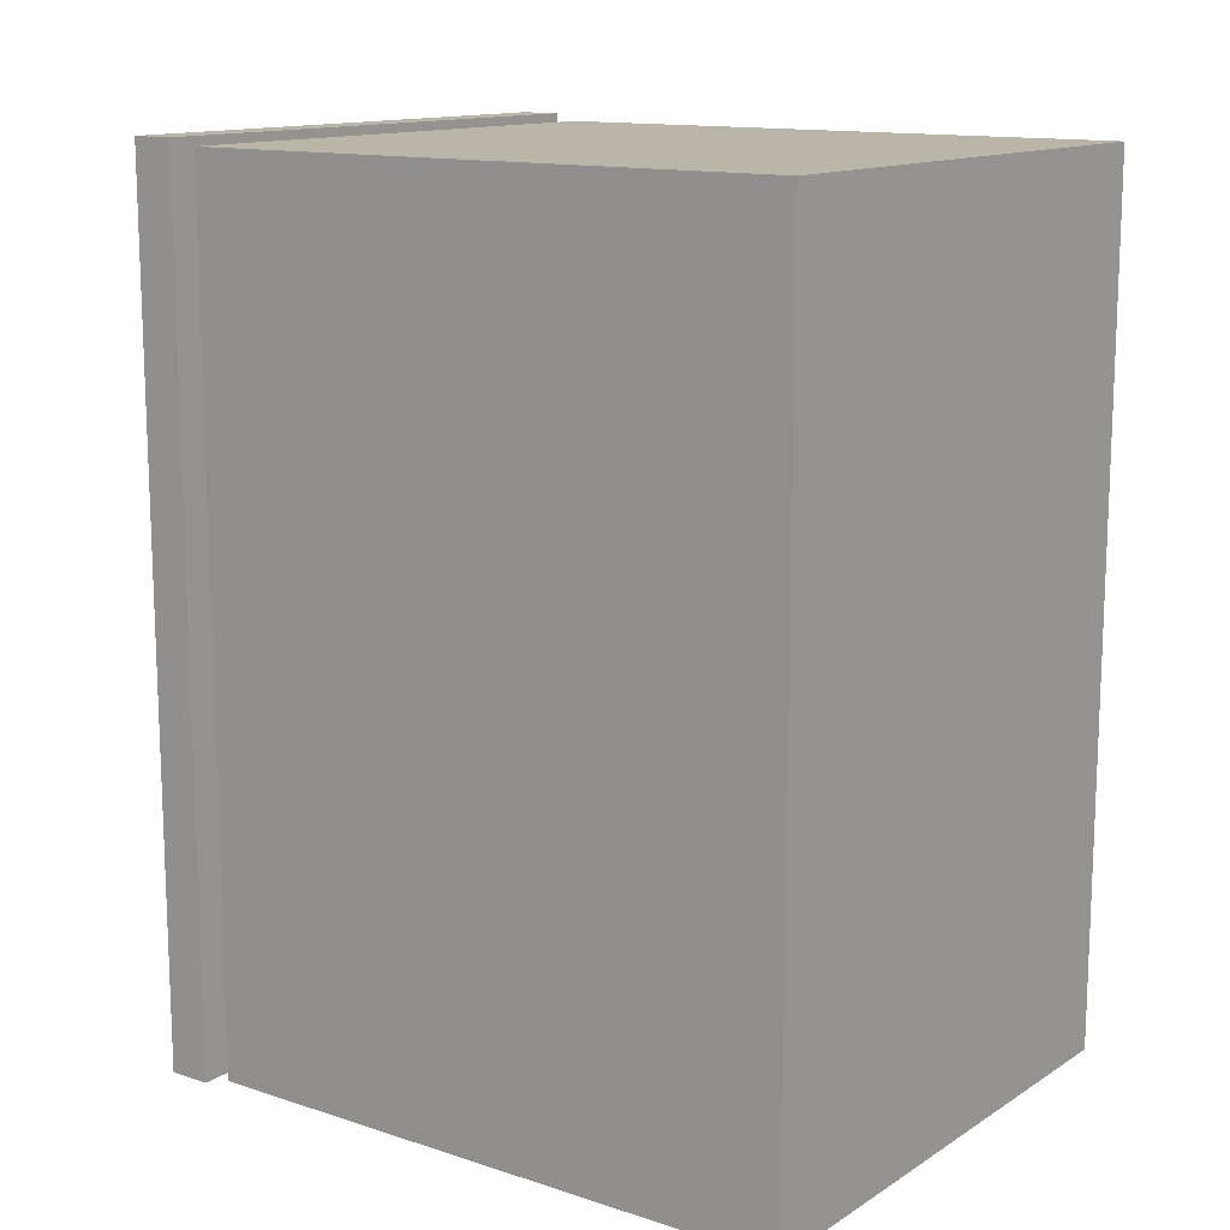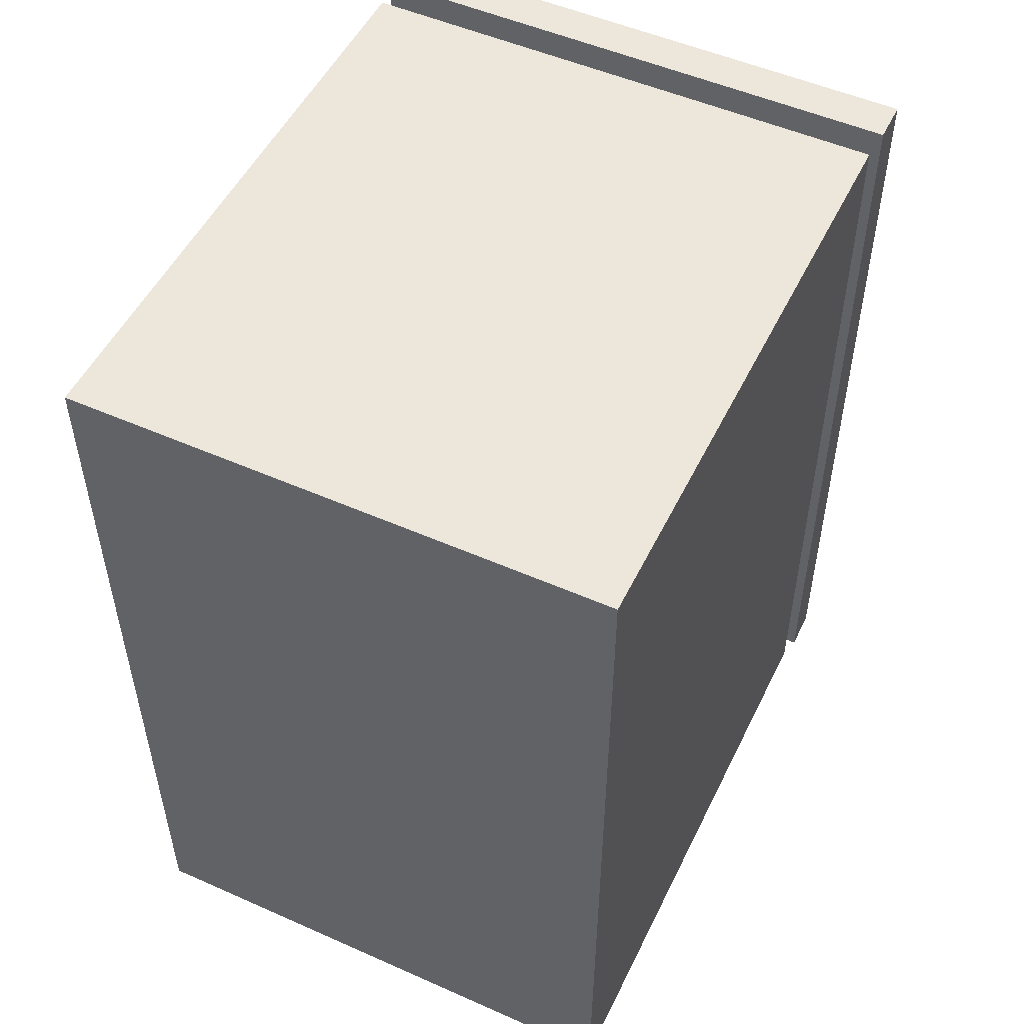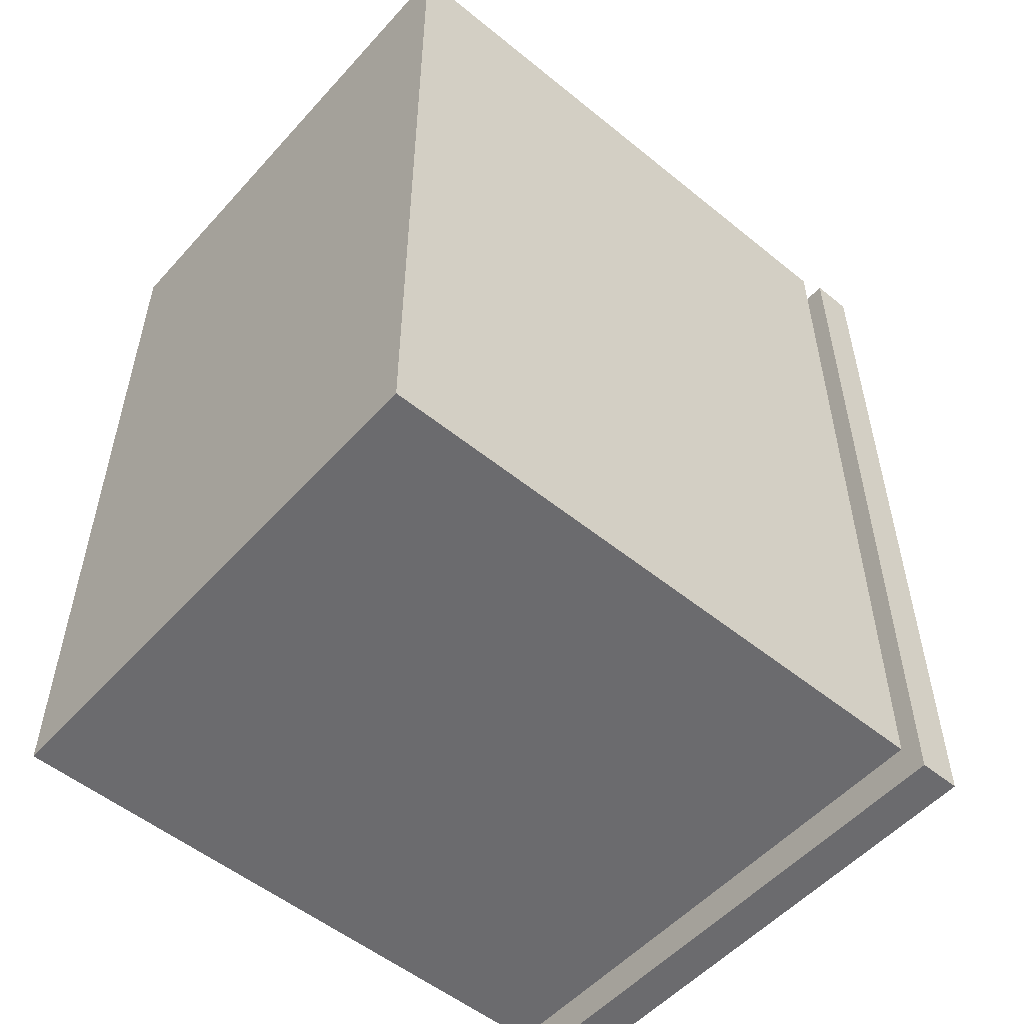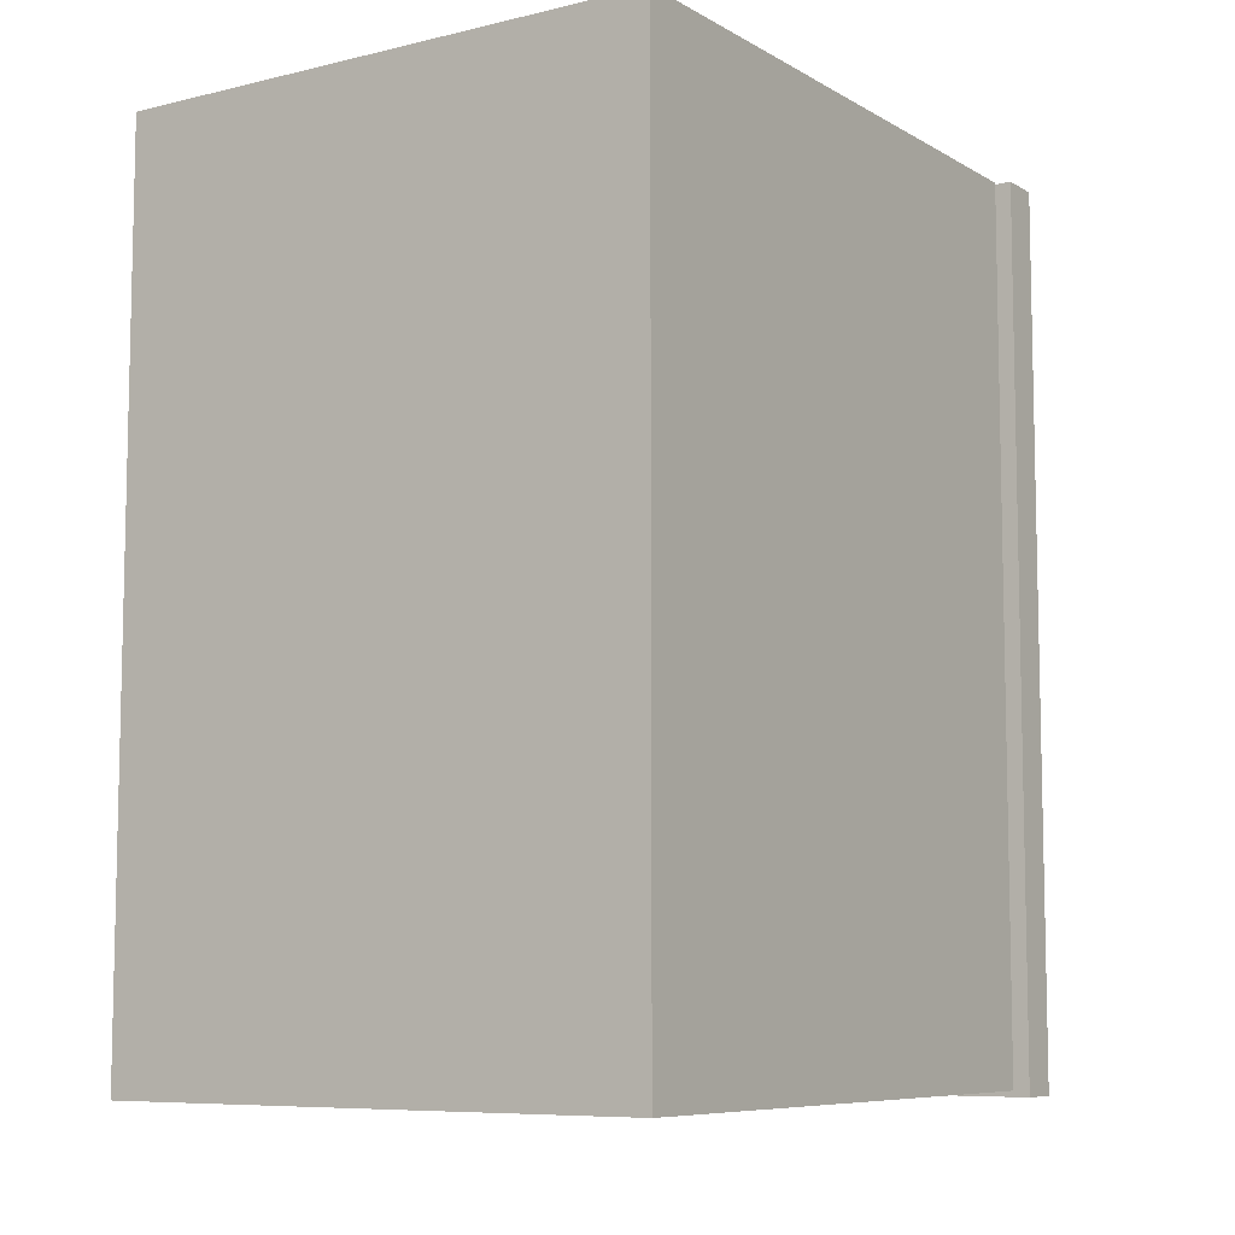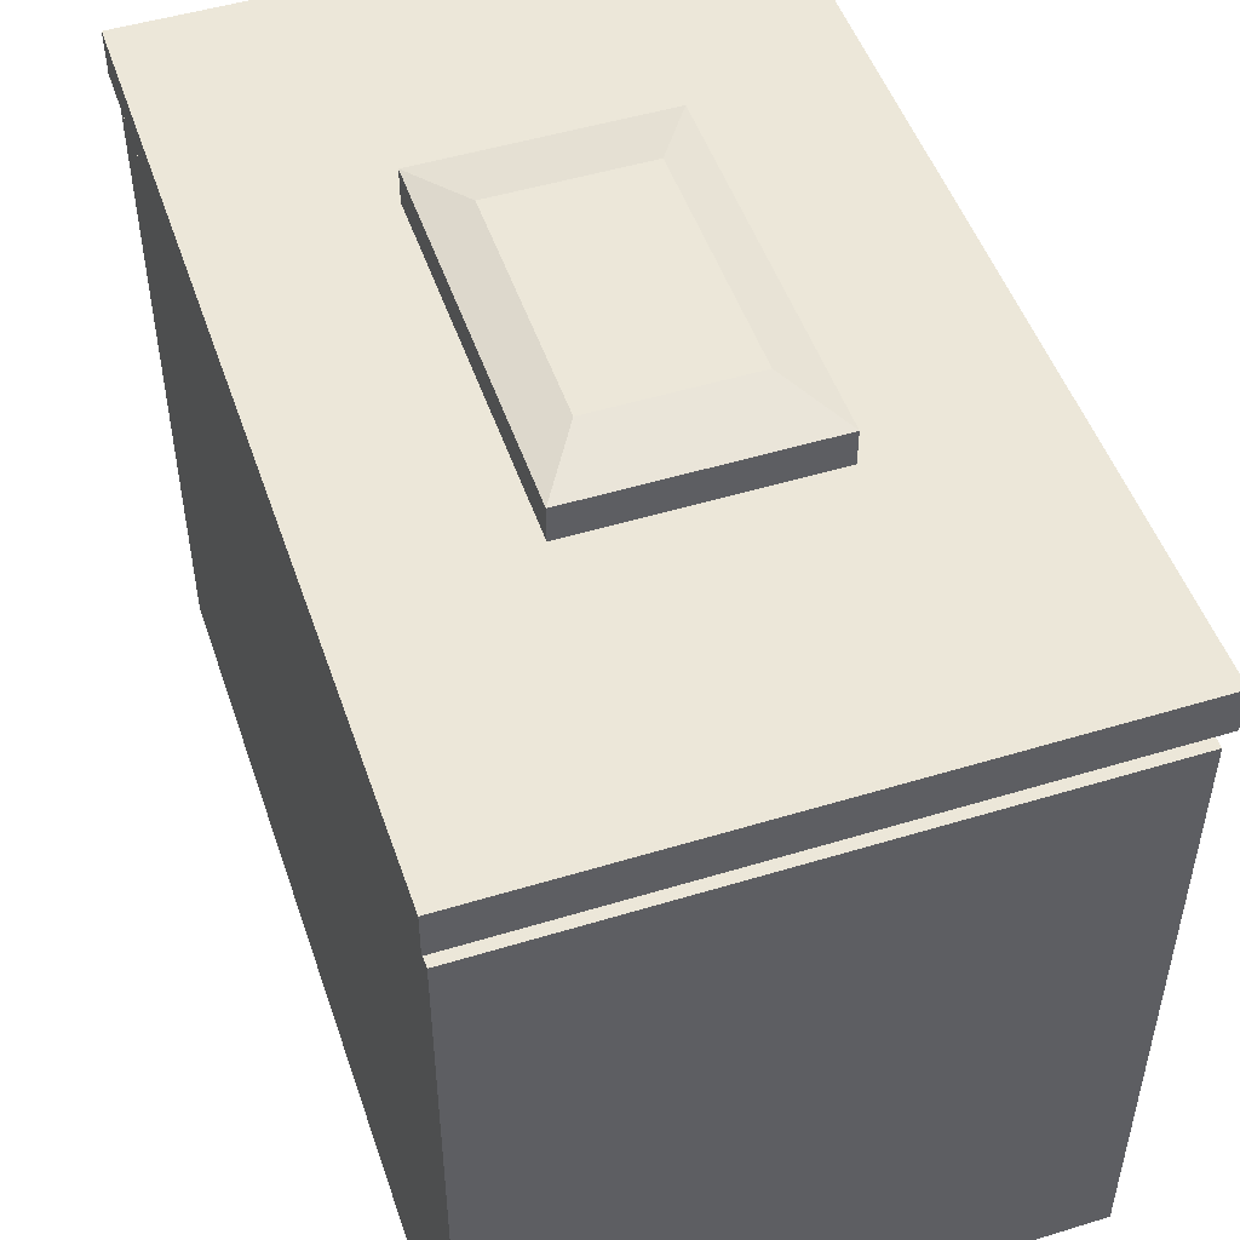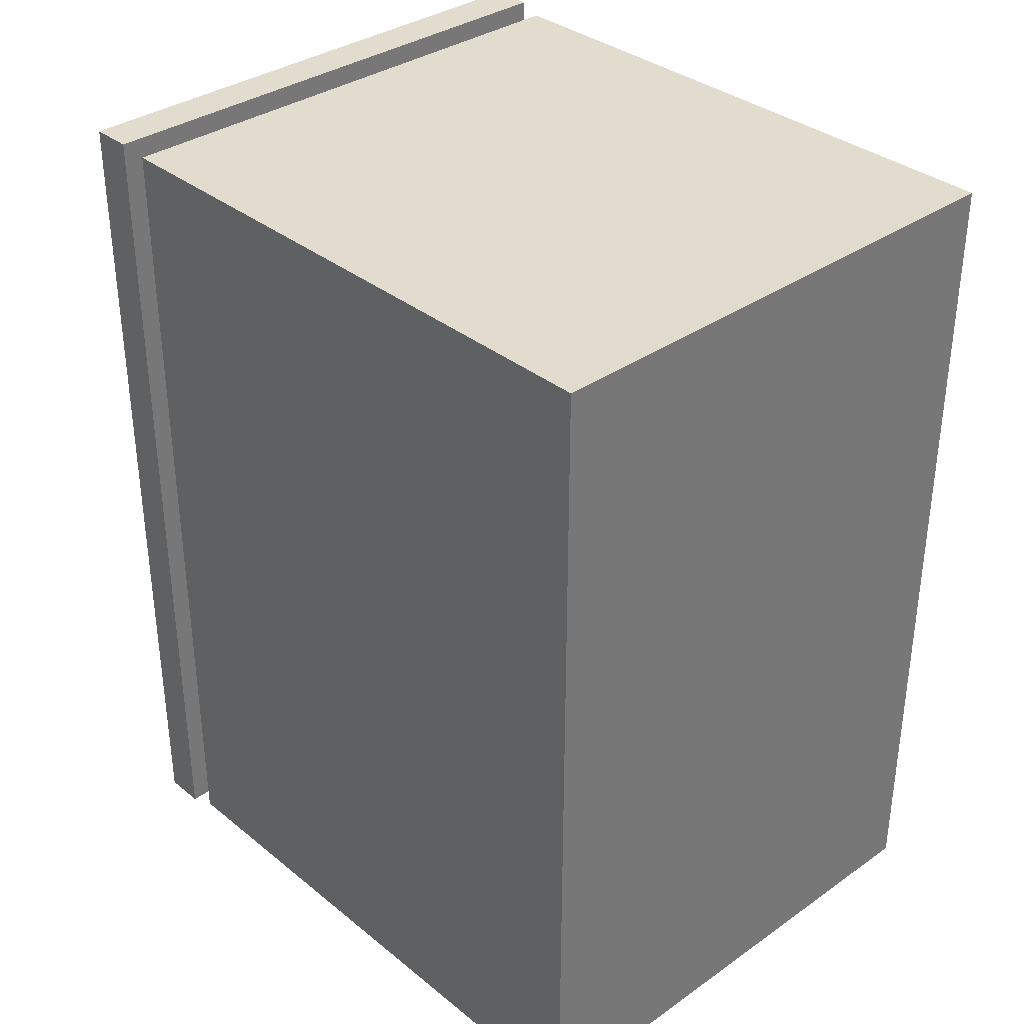
<metadata>
{"format":"obj","ext":"obj","renderer":"f3d","projection":"perspective","resolution":1024,"background":"white","views":[{"elev":13.4,"azim":-53.8,"up":"+Z"},{"elev":51.7,"azim":25.6,"up":"+Z"},{"elev":-53.5,"azim":49.1,"up":"+Z"},{"elev":-7.9,"azim":33.6,"up":"+Z"},{"elev":49.7,"azim":-18.6,"up":"+Y"},{"elev":34.7,"azim":-43.0,"up":"+Z"}]}
</metadata>
<code>
g default
v -0.5101 -0.812 0.9661
v 0.7045 -0.812 0.9661
v -0.5101 0.4996 0.9661
v 0.7045 0.4996 0.9661
v -0.5101 0.4996 -0.9661
v 0.7045 0.4996 -0.9661
v -0.5101 -0.812 -0.9661
v 0.7045 -0.812 -0.9661
v -0.5101 0.5602 0.9661
v 0.7045 0.5602 0.9661
v 0.7045 0.5602 -0.9661
v -0.5101 0.5602 -0.9661
v -0.3888 0.5602 0.7732
v 0.5833 0.5602 0.7732
v 0.5833 0.5602 -0.7732
v -0.3888 0.5602 -0.7732
v -0.3888 0.6172 0.7732
v 0.5833 0.6172 0.7732
v 0.5833 0.6172 -0.7732
v -0.3888 0.6172 -0.7732
v -0.5199 0.6172 0.9817
v 0.7144 0.6172 0.9817
v 0.7144 0.6172 -0.9817
v -0.5199 0.6172 -0.9817
v -0.5199 0.7121 0.9817
v 0.7144 0.7121 0.9817
v 0.7144 0.7121 -0.9817
v -0.5199 0.7121 -0.9817
v -0.1499 0.7121 0.3932
v 0.3444 0.7121 0.3932
v 0.3444 0.7121 -0.3932
v -0.1499 0.7121 -0.3932
v -0.1499 0.7857 0.3932
v 0.3444 0.7857 0.3932
v 0.3444 0.7857 -0.3932
v -0.1499 0.7857 -0.3932
v -0.06132 0.812 0.2522
v 0.2558 0.812 0.2522
v 0.2558 0.812 -0.2522
v -0.06132 0.812 -0.2522
g Vitrine_4
f 1 2 3
f 3 2 4
f 37 38 40
f 40 38 39
f 5 6 7
f 7 6 8
f 7 8 1
f 1 8 2
f 2 8 4
f 4 8 6
f 3 4 9
f 9 4 10
f 4 6 10
f 10 6 11
f 6 5 11
f 11 5 12
f 5 3 12
f 12 3 9
f 9 10 13
f 13 10 14
f 10 11 14
f 14 11 15
f 11 12 15
f 15 12 16
f 12 9 16
f 16 9 13
f 13 14 17
f 17 14 18
f 14 15 18
f 18 15 19
f 15 16 19
f 19 16 20
f 16 13 20
f 20 13 17
f 17 18 21
f 21 18 22
f 18 19 22
f 22 19 23
f 19 20 23
f 23 20 24
f 20 17 24
f 24 17 21
f 21 22 25
f 25 22 26
f 22 23 26
f 26 23 27
f 23 24 27
f 27 24 28
f 24 21 28
f 28 21 25
f 25 26 29
f 29 26 30
f 26 27 30
f 30 27 31
f 27 28 31
f 31 28 32
f 28 25 32
f 32 25 29
f 29 30 33
f 33 30 34
f 30 31 34
f 34 31 35
f 31 32 35
f 35 32 36
f 32 29 36
f 36 29 33
f 33 34 37
f 37 34 38
f 34 35 38
f 38 35 39
f 35 36 39
f 39 36 40
f 36 33 40
f 40 33 37
f 1 3 7
f 7 3 5

</code>
